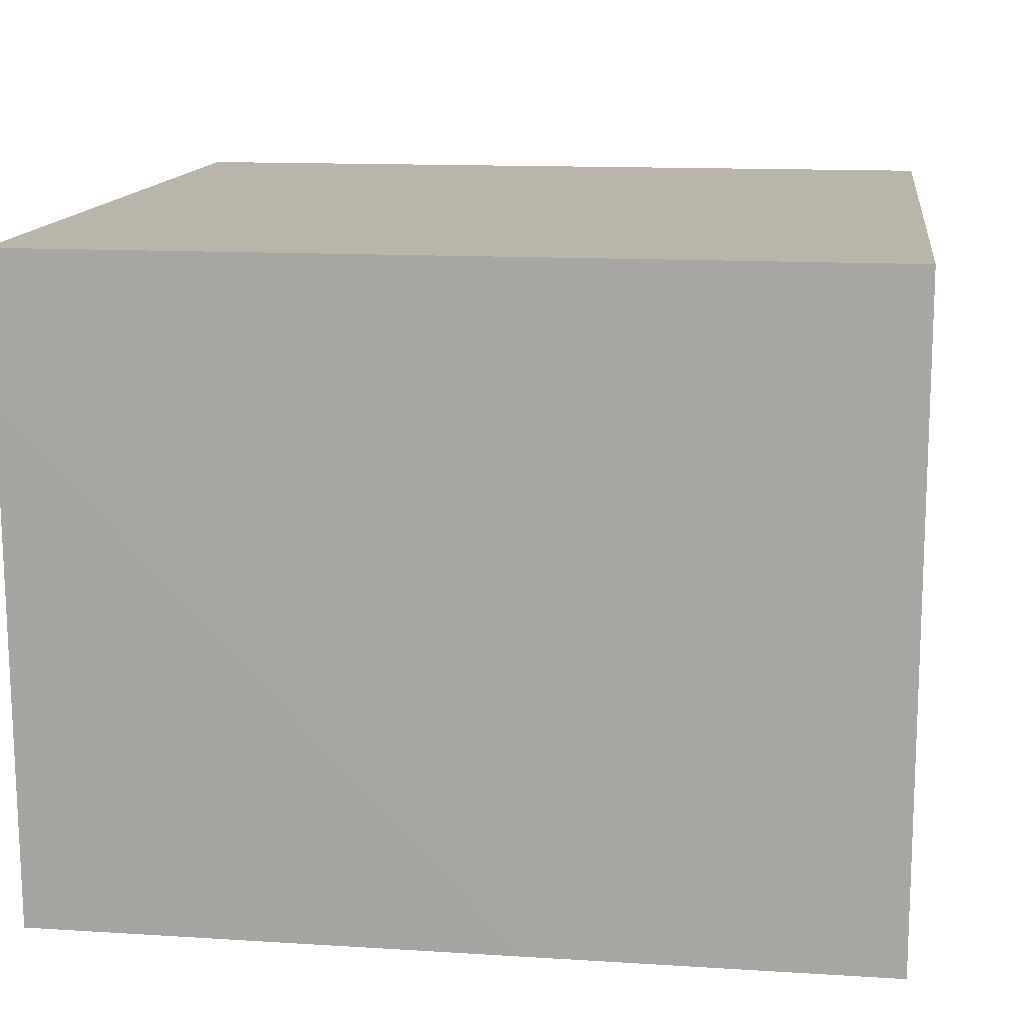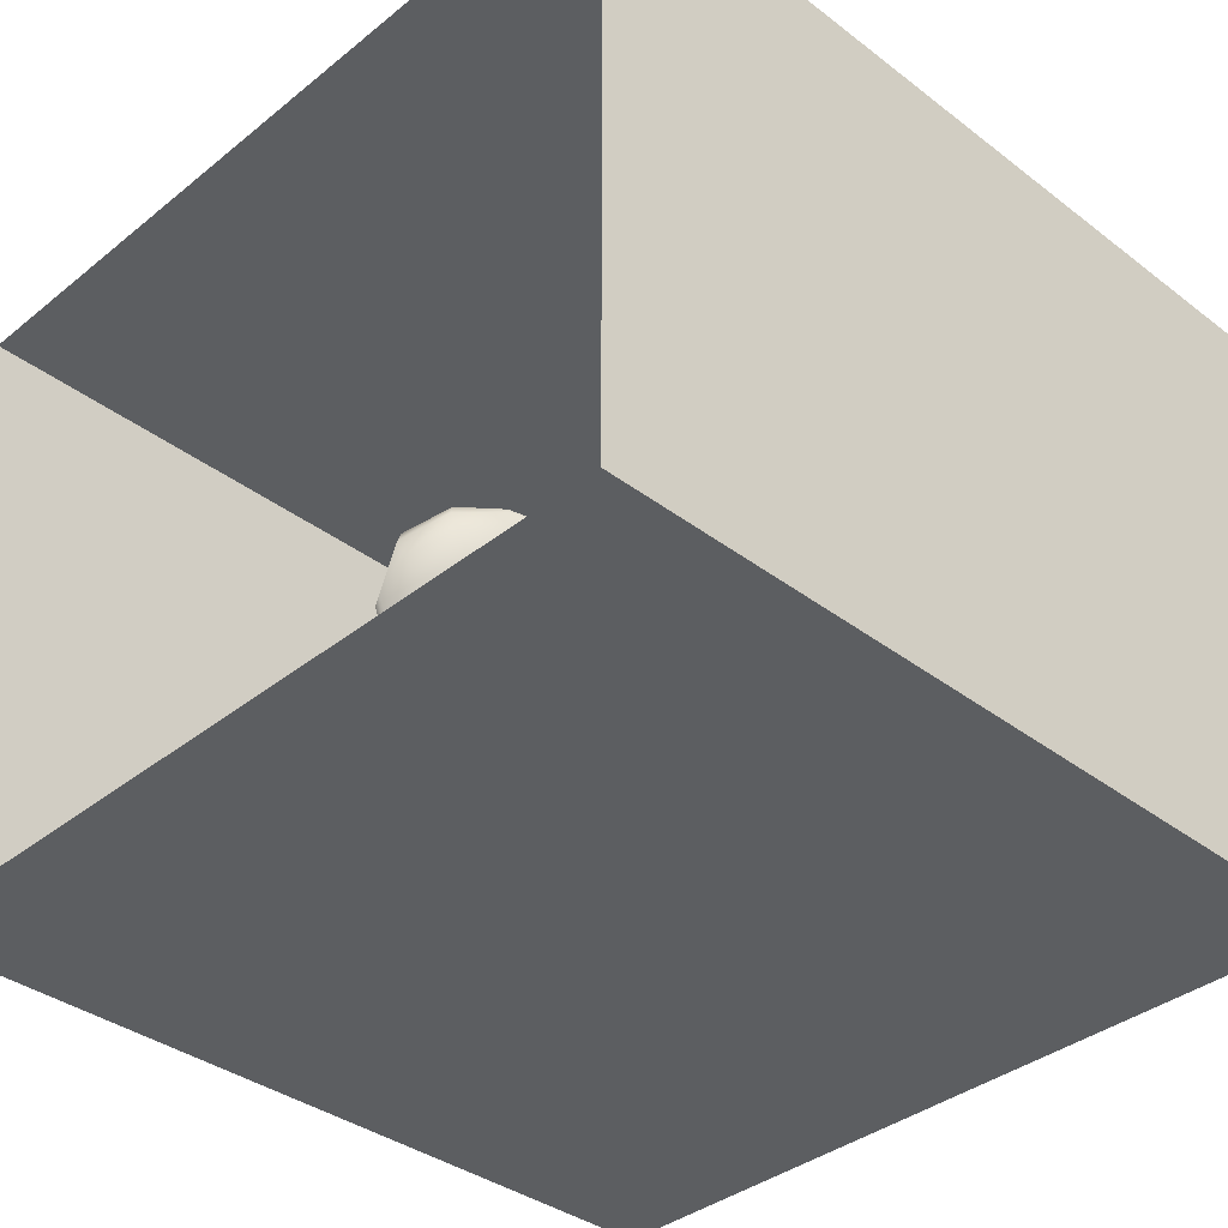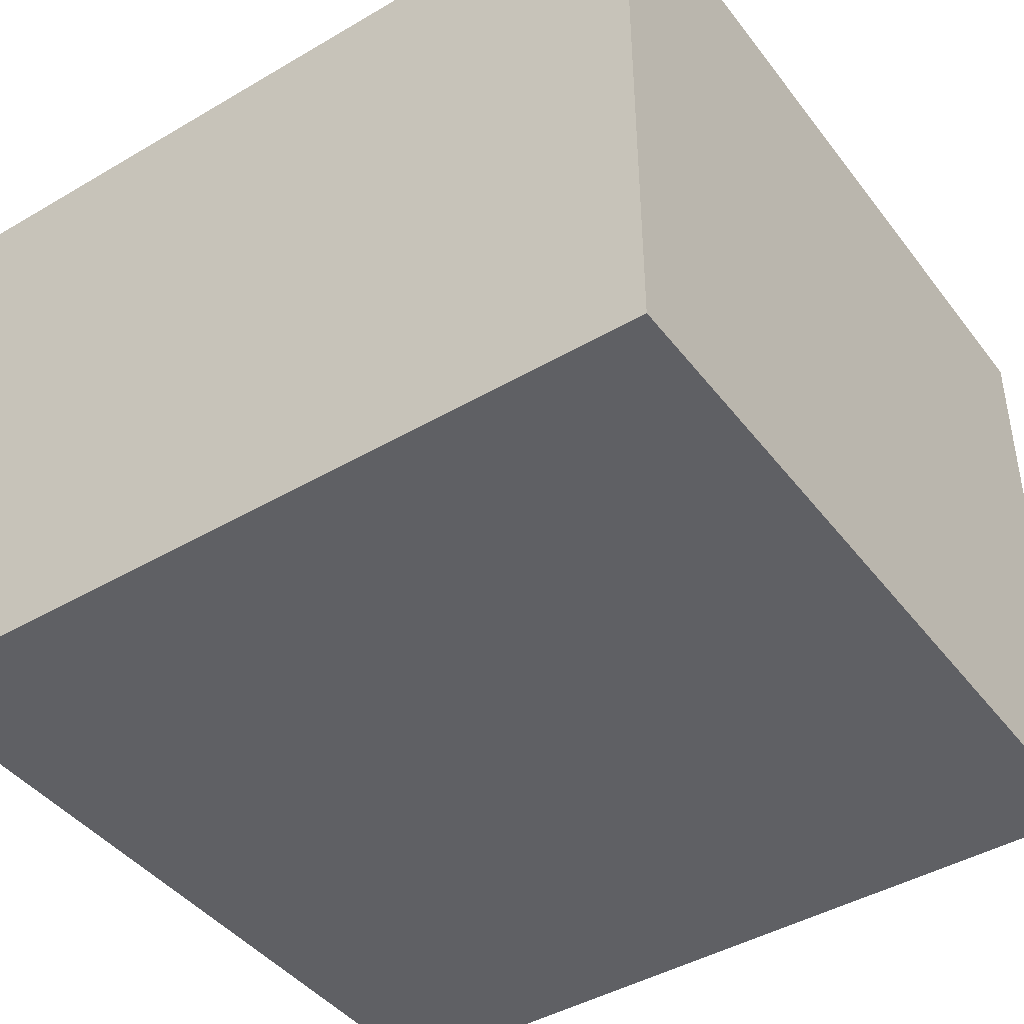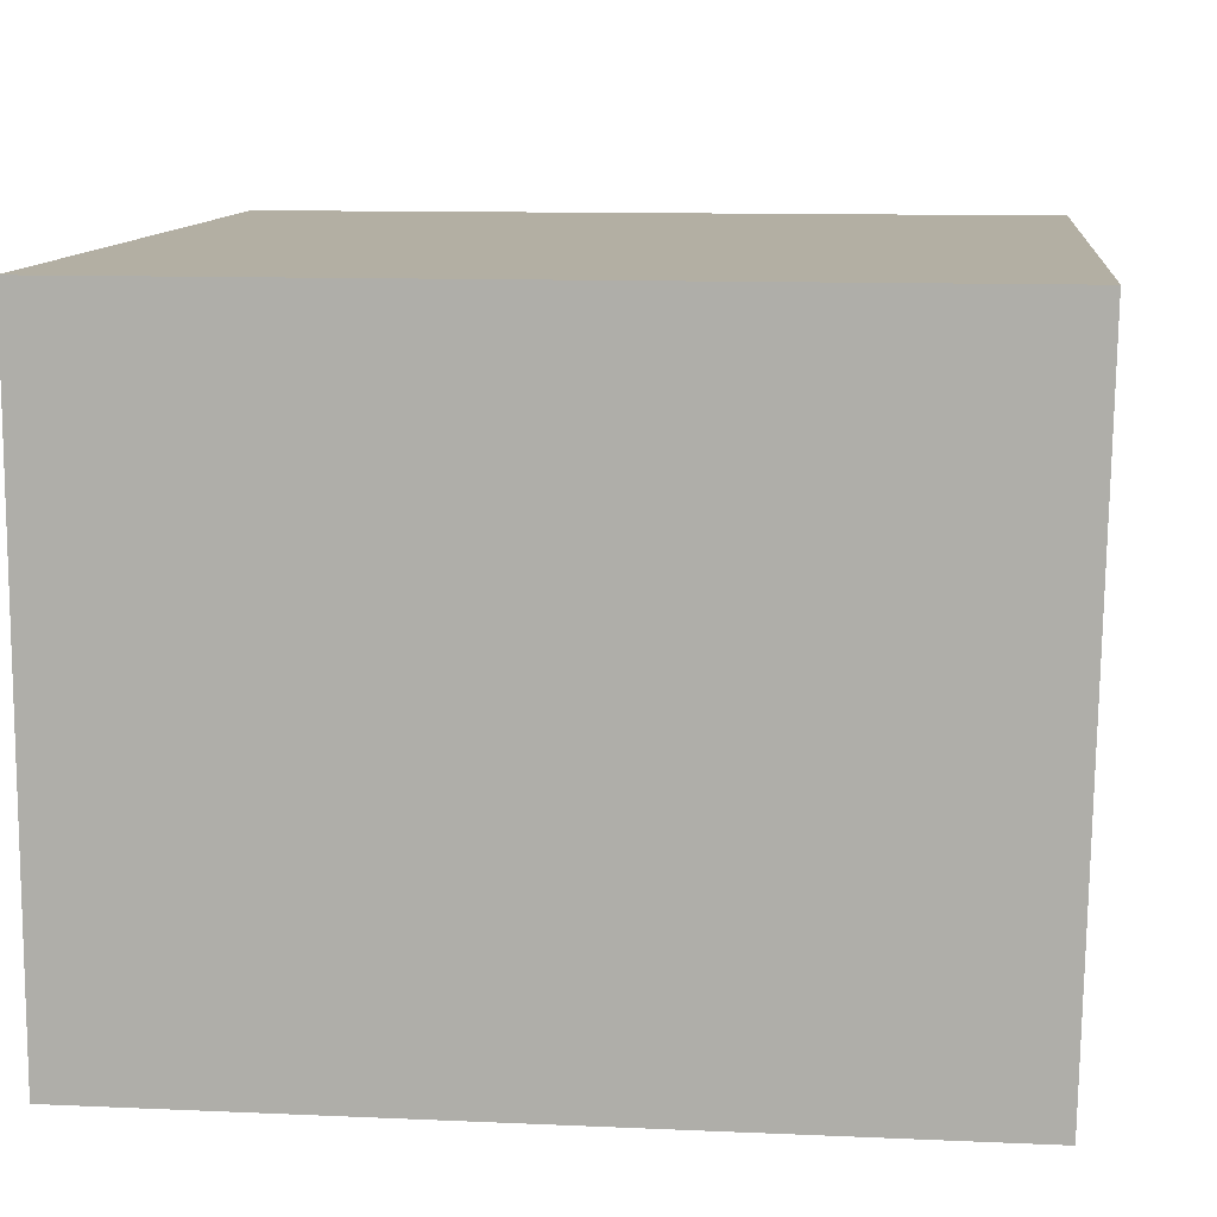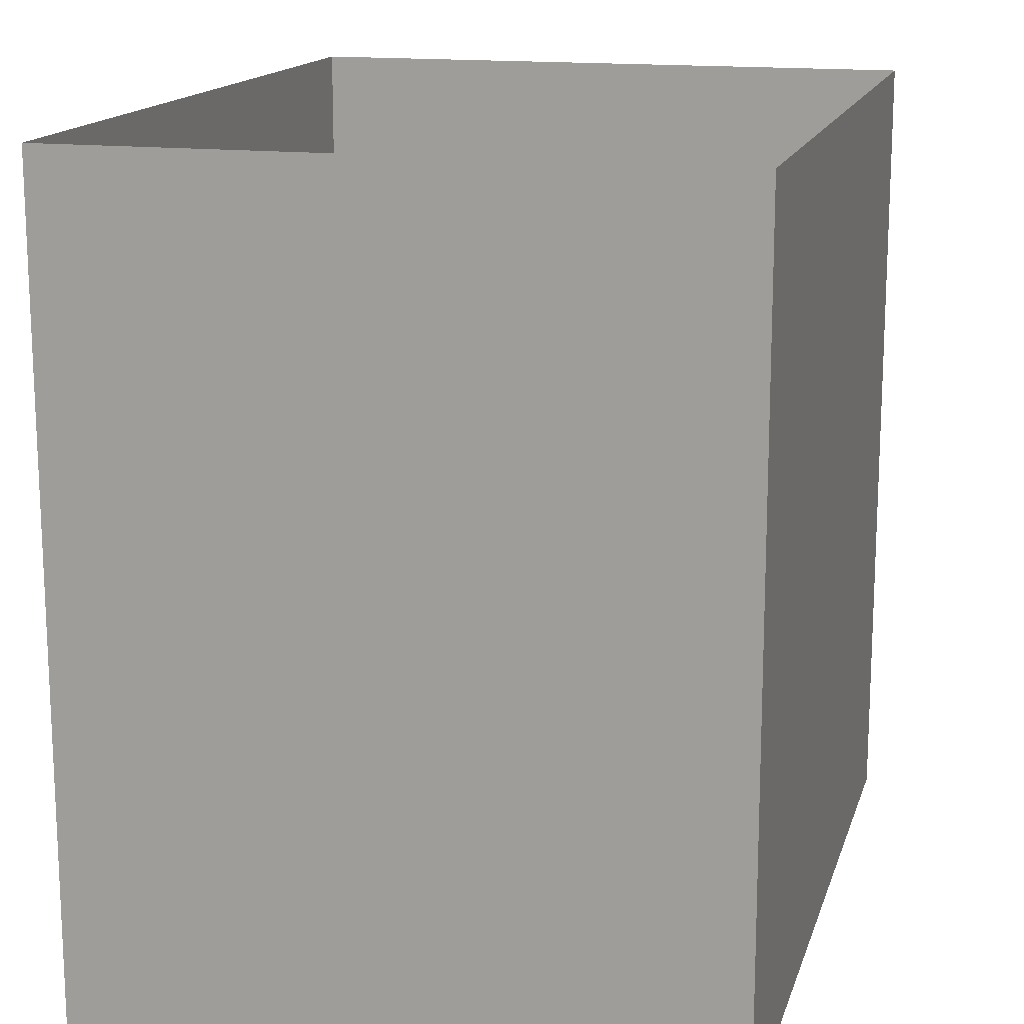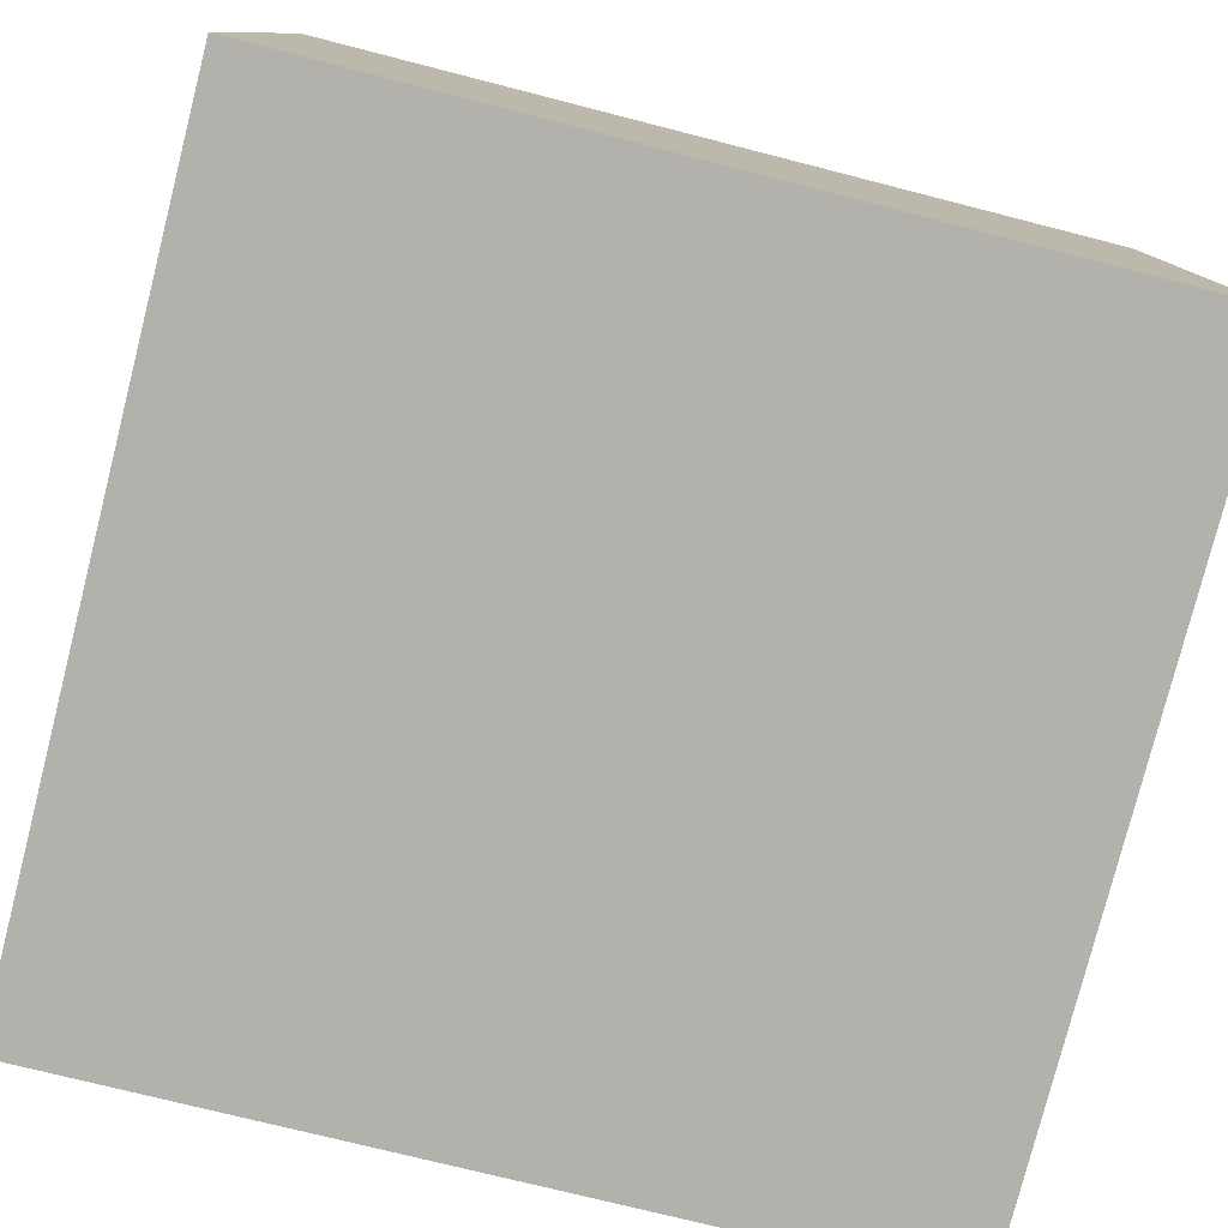
<metadata>
{"format":"obj","ext":"obj","renderer":"f3d","projection":"perspective","resolution":1024,"background":"white","views":[{"elev":13.4,"azim":-82.4,"up":"+Y"},{"elev":-37.3,"azim":45.7,"up":"+Y"},{"elev":-43.3,"azim":124.6,"up":"+Y"},{"elev":11.1,"azim":-173.8,"up":"+Y"},{"elev":15.4,"azim":-75.2,"up":"+Z"},{"elev":-78.9,"azim":75.7,"up":"+Y"}]}
</metadata>
<code>
v 0.07778 0.4497 0.07443
v 0.113 0.5237 0.02186
v 0.109 0.51 0.1172
v 0.05353 0.4597 -0.004473
v 0.06028 0.5269 -0.05246
v 0.105 0.6126 -0.01693
v 0.03268 0.459 0.1595
v 0.1277 0.5899 0.08493
v -0.01405 0.4168 0.05546
v -0.03367 0.468 -0.0519
v -0.06649 0.4359 0.1406
v 0.07517 0.5658 0.1913
v -0.1218 0.437 0.03634
v -0.03887 0.5096 0.2239
v -0.002952 0.5897 -0.1121
v 0.1044 0.6945 0.1149
v -0.1577 0.4766 0.1656
v -0.1365 0.5102 -0.08263
v -0.13 0.5719 0.2607
v 0.06807 0.7079 -0.05045
v 0.00381 0.6285 0.2512
v -0.1283 0.6201 -0.1484
v -0.0277 0.7118 -0.1336
v 0.01576 0.8168 -0.06189
v 0.07115 0.7885 0.03693
v 0.02619 0.7362 0.2243
v 0.05493 0.8002 0.1385
v -0.01885 0.8401 0.2222
v -0.08757 0.7138 0.2929
v -0.2421 0.5758 -0.09588
v -0.2496 0.5427 0.187
v -0.24 0.4972 0.03571
v -0.07346 0.8236 -0.1388
v 0.01349 0.8941 0.07739
v -0.3242 0.5753 -0.01328
v -0.237 0.6903 -0.1617
v -0.1287 0.728 -0.1692
v -0.2306 0.6392 0.2754
v -0.3268 0.562 0.0937
v -0.04102 0.9216 -0.05222
v -0.1921 0.8076 -0.1809
v -0.2075 0.7502 0.3105
v -0.06148 0.994 0.06372
v -0.4137 0.6448 0.04149
v -0.3447 0.6602 -0.09679
v -0.06785 0.947 0.1922
v -0.3273 0.7219 0.2757
v -0.1275 0.8452 0.291
v -0.348 0.6256 0.1911
v -0.1388 0.9204 -0.1409
v -0.3361 0.7976 -0.1688
v -0.1186 1.017 -0.05025
v -0.4399 0.7247 0.1861
v -0.4394 0.7372 -0.07431
v -0.1424 1.047 0.1661
v -0.1925 0.9702 0.2704
v -0.2695 0.8491 0.3128
v -0.2434 0.9029 -0.1805
v -0.1373 1.073 0.04956
v -0.2201 1.012 -0.1377
v -0.511 0.7695 0.03909
v -0.4073 0.8312 0.2737
v -0.2061 1.107 -0.03619
v -0.3369 0.9587 0.2974
v -0.2643 1.08 0.2324
v -0.219 1.136 0.1035
v -0.3393 0.9505 -0.1788
v -0.3053 1.095 -0.1226
v -0.4136 1.069 0.2589
v -0.4625 0.9407 0.2626
v -0.4229 1.033 -0.1582
v -0.5182 0.8474 0.183
v -0.5782 0.8855 0.05889
v -0.4154 1.164 -0.1003
v -0.2993 1.185 -0.005056
v -0.3383 1.178 0.165
v -0.5624 1.003 0.1917
v -0.4923 0.8846 -0.1161
v -0.4871 1.172 0.1894
v -0.5282 1.057 -0.117
v -0.5861 0.9681 -0.04355
v -0.6194 1.003 0.06463
v -0.4214 1.244 0.04347
v -0.5435 1.194 -0.05205
v -0.6142 1.073 -0.02255
v -0.6138 1.124 0.1072
v -0.533 1.234 0.09068
v -0.03492 0.609 0.06849
v -0.1913 0.7638 0.06604
v -0.4774 1.088 0.0609
v -0.3549 0.9622 -0.06638
v -0.4579 0.9994 -0.04077
v -0.3612 1.04 0.1704
v -0.4642 0.9433 0.06633
v -0.3344 1.038 0.03947
v -0.2016 0.967 0.07787
v -0.367 0.8421 0.05266
v -0.3017 0.9552 0.1679
v -0.398 1.074 -0.05539
v -0.2501 0.9138 -0.0549
g leftSphere
f 75 76 66
f 77 82 73
f 46 43 55
f 72 77 73
f 43 59 55
f 77 86 82
f 53 44 49
f 8 12 3
f 3 12 7
f 2 8 3
f 74 84 83
f 74 68 71
f 79 87 86
f 2 4 5
f 38 47 49
f 76 83 79
f 50 58 60
f 46 34 43
f 30 22 18
f 75 66 63
f 20 25 16
f 6 15 20
f 52 50 60
f 2 3 1
f 36 45 51
f 66 55 59
f 16 26 21
f 16 25 27
f 50 52 40
f 13 10 9
f 24 25 20
f 44 39 49
f 14 19 17
f 24 23 33
f 31 19 38
f 22 15 18
f 43 34 40
f 31 39 32
f 16 8 6
f 21 26 29
f 57 56 64
f 47 62 53
f 3 7 1
f 29 48 42
f 30 45 36
f 76 69 65
f 28 34 46
f 17 11 14
f 46 56 48
f 84 80 85
f 43 52 59
f 77 69 79
f 56 55 65
f 67 51 78
f 75 83 76
f 17 32 13
f 48 28 46
f 6 8 2
f 79 69 76
f 44 45 35
f 5 6 2
f 16 12 8
f 58 41 51
f 21 12 16
f 48 56 57
f 58 51 67
f 23 15 22
f 27 34 28
f 73 81 78
f 14 12 21
f 10 15 5
f 80 84 74
f 29 19 21
f 70 77 72
f 24 34 25
f 28 26 27
f 49 39 31
f 40 33 50
f 83 84 87
f 5 15 6
f 17 19 31
f 38 29 42
f 49 47 53
f 68 67 71
f 9 11 13
f 42 47 38
f 65 66 76
f 1 4 2
f 85 81 82
f 68 60 67
f 16 6 20
f 79 86 77
f 13 11 17
f 86 85 82
f 39 44 35
f 64 56 65
f 78 61 73
f 79 83 87
f 54 61 78
f 87 84 86
f 73 61 72
f 84 85 86
f 48 57 42
f 59 63 66
f 25 34 27
f 14 11 7
f 28 48 29
f 29 26 28
f 51 54 78
f 70 62 64
f 20 23 24
f 54 45 44
f 32 30 18
f 74 75 68
f 71 80 74
f 65 55 66
f 74 83 75
f 56 46 55
f 53 72 61
f 71 78 80
f 62 47 57
f 71 67 78
f 58 67 60
f 80 81 85
f 13 18 10
f 59 52 63
f 21 19 14
f 44 53 61
f 9 4 1
f 77 70 69
f 37 23 22
f 1 7 9
f 5 4 10
f 62 57 64
f 80 78 81
f 33 23 37
f 40 34 24
f 32 18 13
f 50 41 58
f 75 63 68
f 37 41 33
f 10 4 9
f 7 11 9
f 63 52 60
f 57 47 42
f 49 31 38
f 35 32 39
f 31 32 17
f 73 82 81
f 30 32 35
f 20 15 23
f 27 26 16
f 35 45 30
f 36 37 22
f 7 12 14
f 36 41 37
f 18 15 10
f 70 64 69
f 33 41 50
f 54 44 61
f 24 33 40
f 51 45 54
f 40 52 43
f 38 19 29
f 51 41 36
f 72 62 70
f 22 30 36
f 53 62 72
f 69 64 65
f 63 60 68
v -0.5875 0.25 0
v -0.3375 0.25 0
v -0.3639 0.3618 0
v -0.3563 0.2986 0.08187
v -0.3653 0.3047 -0.1006
v -0.4035 0.3998 -0.07876
v -0.4327 0.4461 0.009191
v -0.3639 0.1884 0.09343
v -0.4106 0.388 0.1104
v -0.3675 0.1916 -0.1033
v -0.3585 0.1498 -8.755e-05
v -0.4211 0.2517 -0.1866
v -0.4442 0.3644 -0.1699
v -0.4851 0.4553 -0.09934
v -0.4094 0.2741 0.1738
v -0.5273 0.4926 -0.006295
v -0.4427 0.1371 -0.1697
v -0.436 0.1464 0.1697
v -0.5119 0.4644 0.104
v -0.4147 0.08009 0.06147
v -0.5002 0.3742 0.1986
v -0.4134 0.0815 -0.06174
v -0.5965 0.4833 -0.08926
v -0.5029 0.1961 -0.229
v -0.5492 0.415 -0.1838
v -0.5182 0.3029 -0.2343
v -0.5068 0.2362 0.2362
v -0.5332 0.122 0.2078
v -0.5008 0.04827 -0.1195
v -0.6272 0.4944 0.03432
v -0.5147 0.0433 0.1203
v -0.5564 0.1021 -0.1991
v -0.6521 0.4311 -0.1598
v -0.502 0.01518 -0.007365
v -0.6067 0.3224 0.2385
v -0.7093 0.4586 -0.06459
v -0.6208 0.4404 0.1585
v -0.6098 0.2073 -0.2453
v -0.6151 0.1857 0.24
v -0.6041 0.02082 -0.0985
v -0.738 0.44 0.06104
v -0.6256 0.06837 0.1675
v -0.6395 0.3351 -0.2293
v -0.7003 0.2569 0.223
v -0.7983 0.3769 -0.04453
v -0.7289 0.364 0.1717
v -0.6823 0.1056 -0.1807
v -0.6181 0.005694 0.04337
v -0.7402 0.3706 -0.157
v -0.7259 0.2395 -0.2079
v -0.7161 0.1473 0.1882
v -0.8113 0.3382 0.06798
v -0.7263 0.04958 -0.05535
v -0.7281 0.0603 0.08217
v -0.7816 0.2498 0.1576
v -0.7904 0.1614 -0.1161
v -0.8002 0.2782 -0.1284
v -0.789 0.147 0.1063
v -0.835 0.2508 -0.03502
v -0.806 0.1284 0.0009649
v -0.8277 0.222 0.06329
g rightSphere
f 160 161 159
f 159 161 152
f 156 160 159
f 134 120 131
f 153 156 147
f 155 158 151
f 139 128 127
f 116 123 130
f 112 117 124
f 150 149 143
f 126 112 124
f 139 127 135
f 152 155 146
f 120 111 108
f 110 105 102
f 132 117 129
f 138 126 124
f 106 105 113
f 127 128 118
f 137 130 141
f 121 115 109
f 141 152 146
f 131 120 118
f 128 139 142
f 149 145 136
f 122 117 110
f 123 116 114
f 153 147 140
f 129 134 140
f 132 129 140
f 108 115 118
f 148 153 140
f 115 127 118
f 103 106 107
f 160 156 153
f 126 125 113
f 121 109 119
f 136 145 141
f 111 122 110
f 117 112 110
f 134 122 120
f 131 128 142
f 148 131 142
f 128 131 118
f 156 159 157
f 150 138 147
f 133 149 136
f 158 154 151
f 106 114 107
f 148 134 131
f 123 114 125
f 154 142 151
f 160 154 158
f 121 127 115
f 108 111 102
f 109 103 107
f 127 121 135
f 142 139 151
f 104 115 108
f 161 160 158
f 154 148 142
f 138 143 126
f 145 149 157
f 105 112 113
f 156 150 147
f 112 105 110
f 135 137 146
f 123 136 130
f 145 159 152
f 144 139 135
f 149 150 157
f 114 116 107
f 144 155 151
f 123 133 136
f 116 119 107
f 161 155 152
f 149 133 143
f 109 104 103
f 138 150 143
f 133 123 125
f 148 154 153
f 134 148 140
f 132 138 124
f 104 108 102
f 122 134 129
f 137 119 130
f 111 110 102
f 125 114 113
f 144 135 146
f 139 144 151
f 138 132 147
f 103 104 102
f 130 136 141
f 141 145 152
f 137 121 119
f 154 160 153
f 122 111 120
f 112 126 113
f 150 156 157
f 117 122 129
f 115 104 109
f 119 109 107
f 105 106 103
f 119 116 130
f 147 132 140
f 121 137 135
f 105 103 102
f 143 133 125
f 159 145 157
f 114 106 113
f 120 108 118
f 137 141 146
f 155 144 146
f 126 143 125
f 155 161 158
f 117 132 124
v   1 0 -1.04
v  -0.99 0 -1.04
v  -1.01 0  0.99
v   1 0  0.99
g floor
f 162 163 164
f 164 165 162
v   1 1.59 -1.04
v   1 1.59  0.99
v  -1.02 1.59  0.99
v  -1.02 1.59 -1.04
g ceiling
f 166 167 168
f 168 169 166
v   1 1.59 -1.04
v  -1.02 1.59 -1.04
v  -0.99 0 -1.04
v   1 0 -1.04
g backWall
f 170 171 172
f 172 173 170
v  1 1.59 0.99
v  1 1.59 -1.04
v  1 0 -1.04
v  1 0 0.99
g rightWall
f 174 175 176
f 176 177 174
v  -1.02 1.59 -1.04
v  -1.02 1.59 0.99
v  -1.01 0 0.99
v  -0.99 0 -1.04
g leftWall
f 178 179 180
f 180 181 178
v  0.23 1.58 -0.22
v  0.23 1.58 0.16
v  -0.24 1.58 0.16
v  -0.24 1.58 -0.22
g light
f 182 183 184
f 184 185 182

</code>
